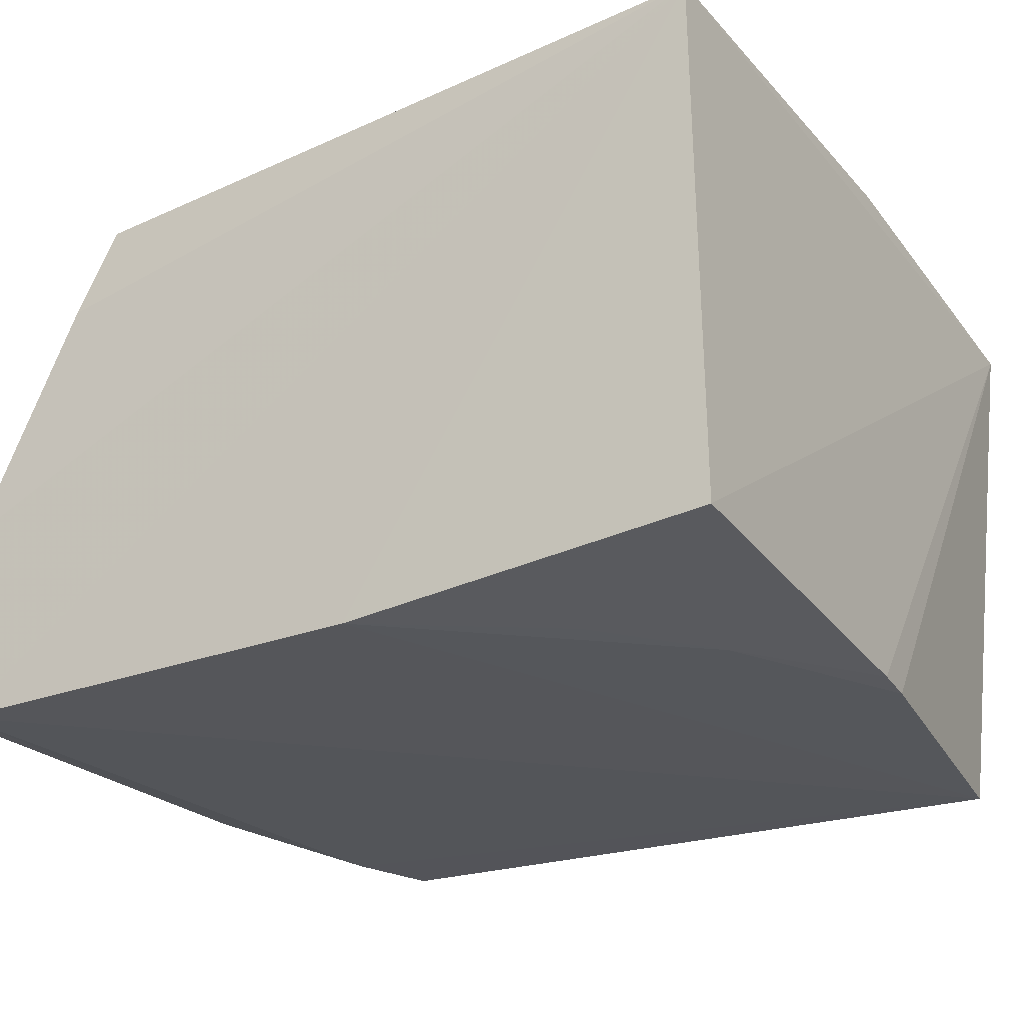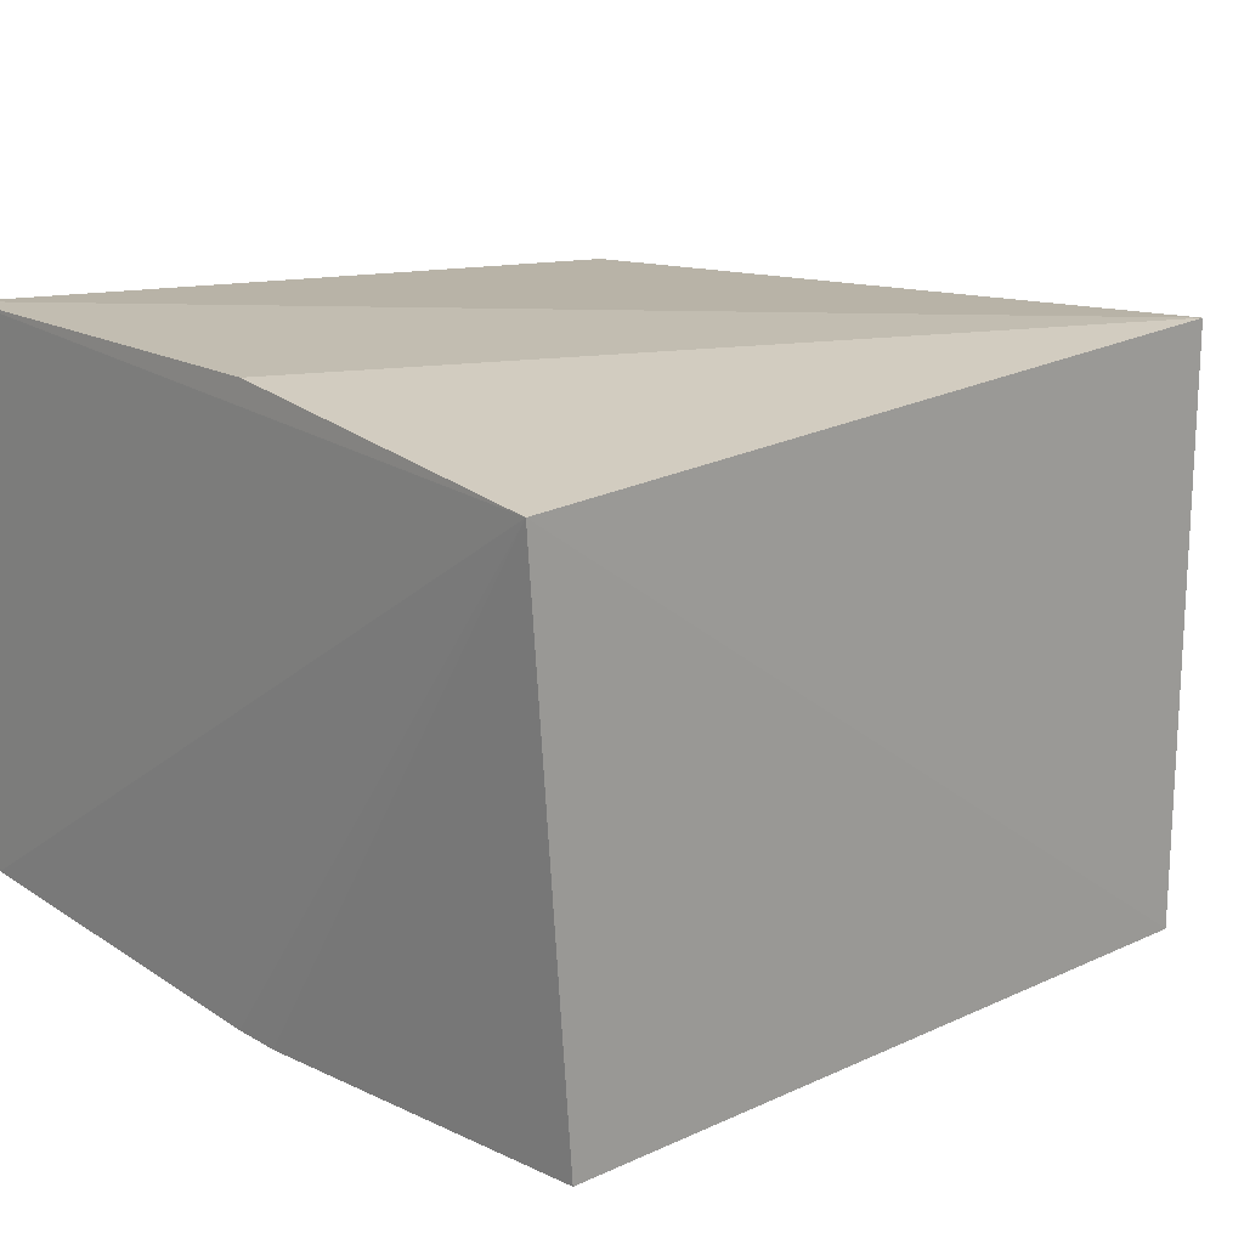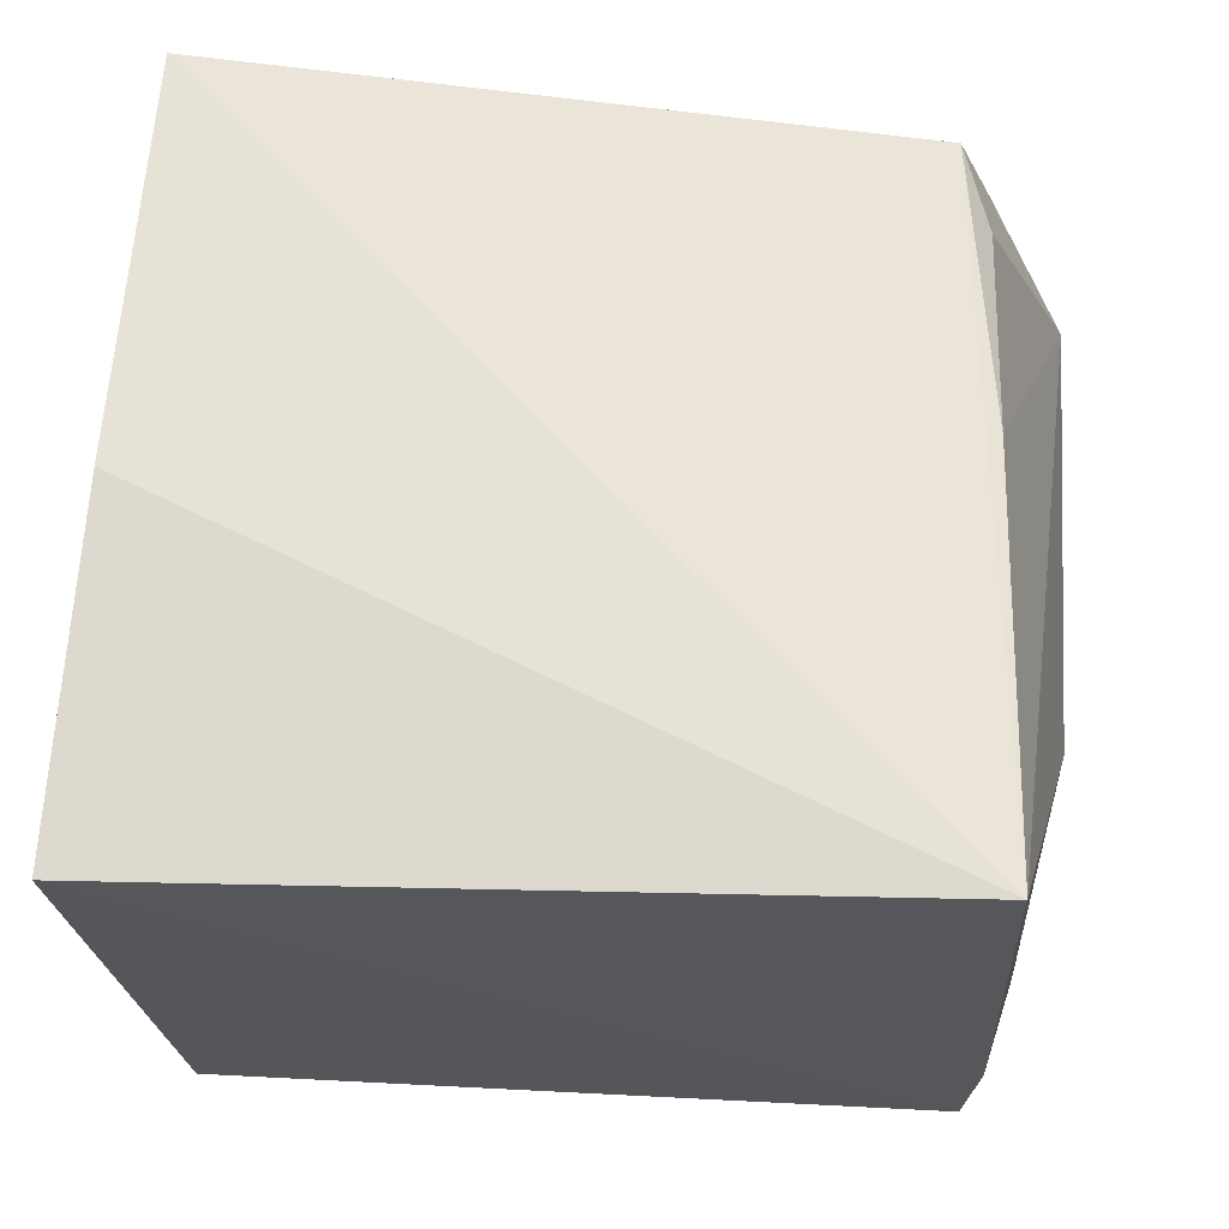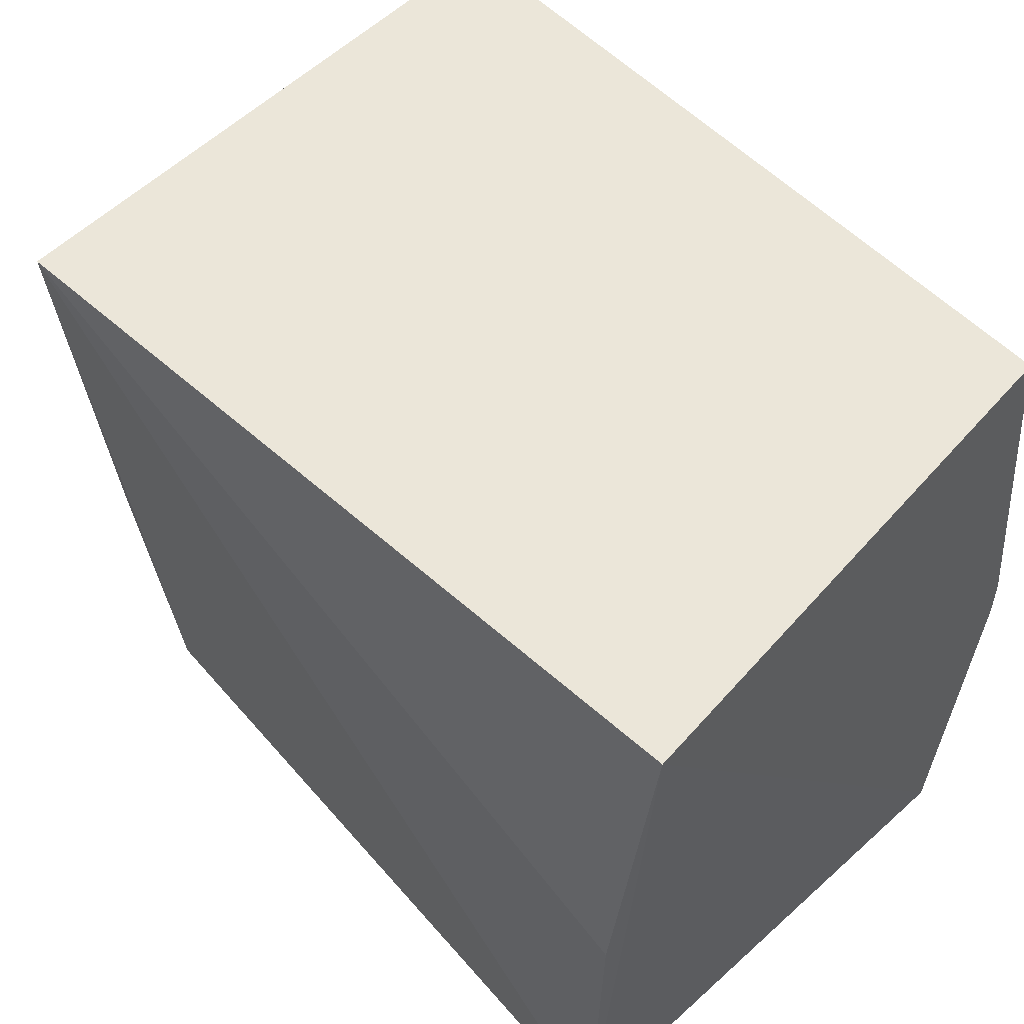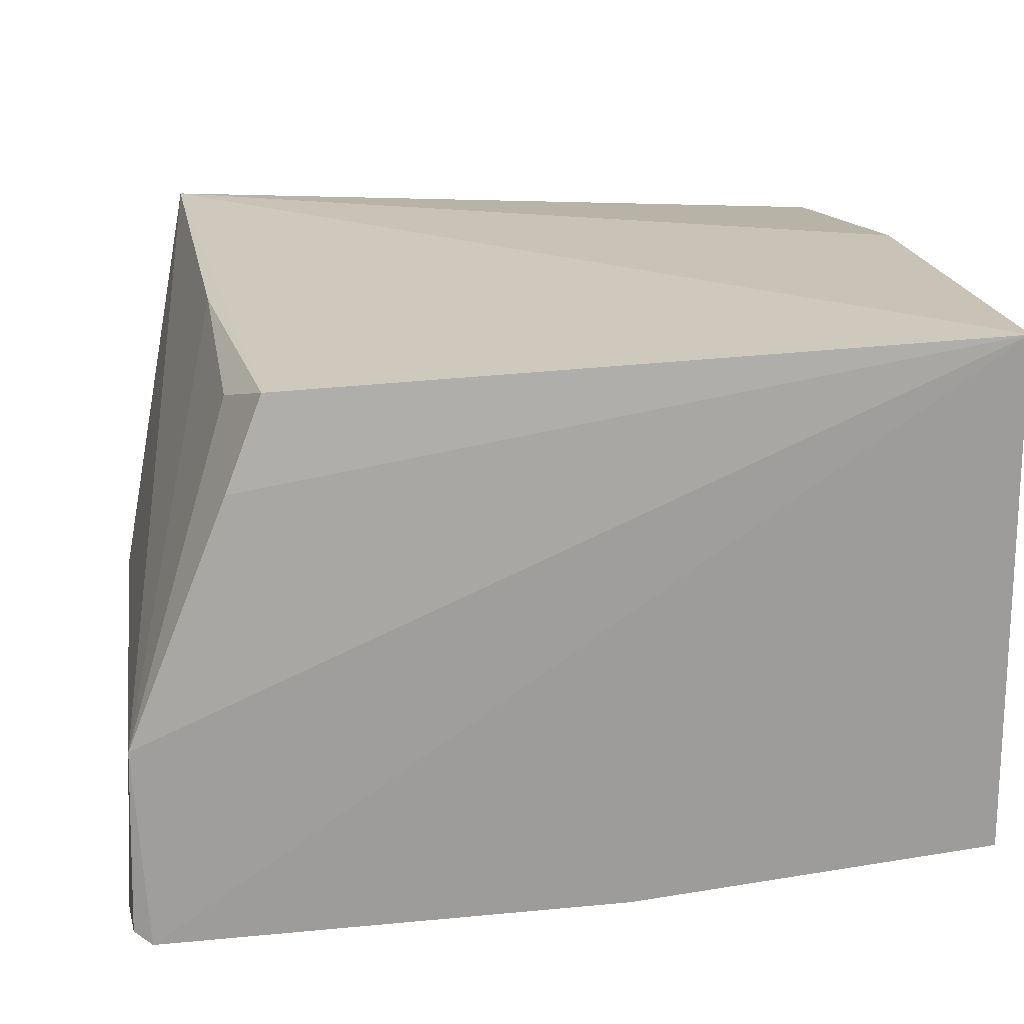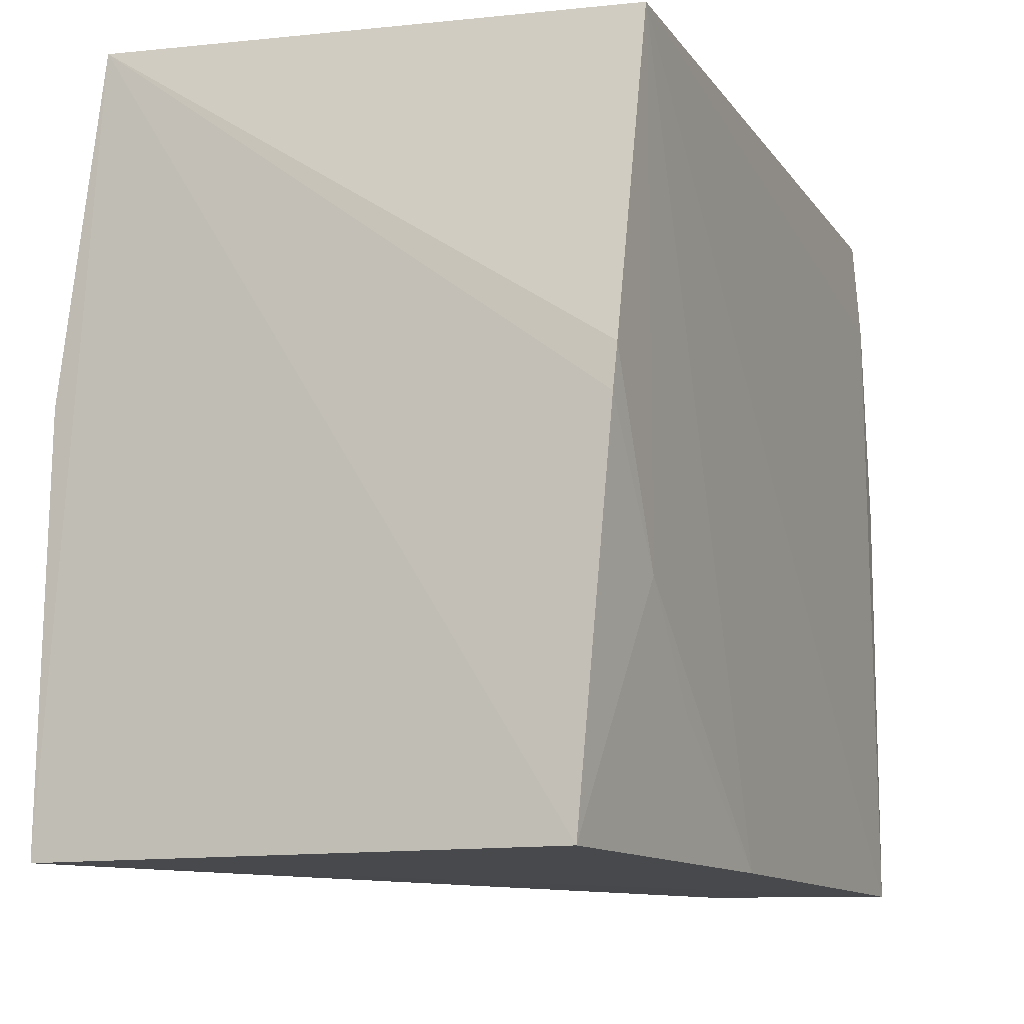
<metadata>
{"format":"obj","ext":"obj","renderer":"f3d","projection":"perspective","resolution":1024,"background":"white","views":[{"elev":-24.3,"azim":31.6,"up":"+Z"},{"elev":16.1,"azim":138.6,"up":"+Z"},{"elev":62.7,"azim":-176.1,"up":"+Z"},{"elev":58.6,"azim":46.4,"up":"+Y"},{"elev":20.3,"azim":-9.0,"up":"+Z"},{"elev":-12.2,"azim":113.2,"up":"+Y"}]}
</metadata>
<code>
v 0.03106 0.003899 0.0521
v 0.03082 -0.07039 0.05706
v 0.03066 -0.03355 0.002541
v -0.04396 0.001284 0.001759
v -0.04284 0.00225 0.05666
v -0.04964 -0.07051 0.002232
v 0.02586 0.002192 0.0009691
v 0.03142 -0.07039 0.00567
v 0.03082 -0.02956 0.0565
v -0.0511 -0.02612 0.003688
v -0.03757 -0.0677 0.05413
v 0.03036 -0.02929 0.002224
v -0.0465 -0.00793 0.001765
v -0.004682 -0.07057 0.002705
v -0.05078 -0.07016 0.02189
v -0.05086 -0.02817 0.002421
v -0.04601 -0.001811 0.003206
v 0.02131 -0.0473 0.002571
v -0.05181 -0.06364 0.002753
v -0.05069 -0.02551 0.02239
v -0.04059 -0.06015 0.05175
v -0.04112 -0.06874 0.04527
v 0.01232 -0.05811 0.002858
v -0.05134 -0.06996 0.003504
v -0.04599 -0.003957 0.02325
v -0.04116 -0.03835 0.05488
f 5 1 4
f 7 4 1
f 8 1 2
f 8 3 1
f 9 5 2
f 9 2 1
f 9 1 5
f 11 2 5
f 12 7 1
f 12 1 3
f 13 7 6
f 13 4 7
f 14 6 7
f 14 8 2
f 14 2 6
f 15 6 2
f 16 13 6
f 16 10 13
f 17 13 10
f 17 5 4
f 17 4 13
f 18 3 8
f 18 12 3
f 18 14 7
f 18 7 12
f 19 16 6
f 19 10 16
f 20 15 5
f 20 19 15
f 20 10 19
f 20 17 10
f 22 15 2
f 22 2 11
f 22 21 15
f 22 11 21
f 23 18 8
f 23 8 14
f 23 14 18
f 24 19 6
f 24 6 15
f 24 15 19
f 25 20 5
f 25 5 17
f 25 17 20
f 26 21 11
f 26 11 5
f 26 5 15
f 26 15 21

</code>
